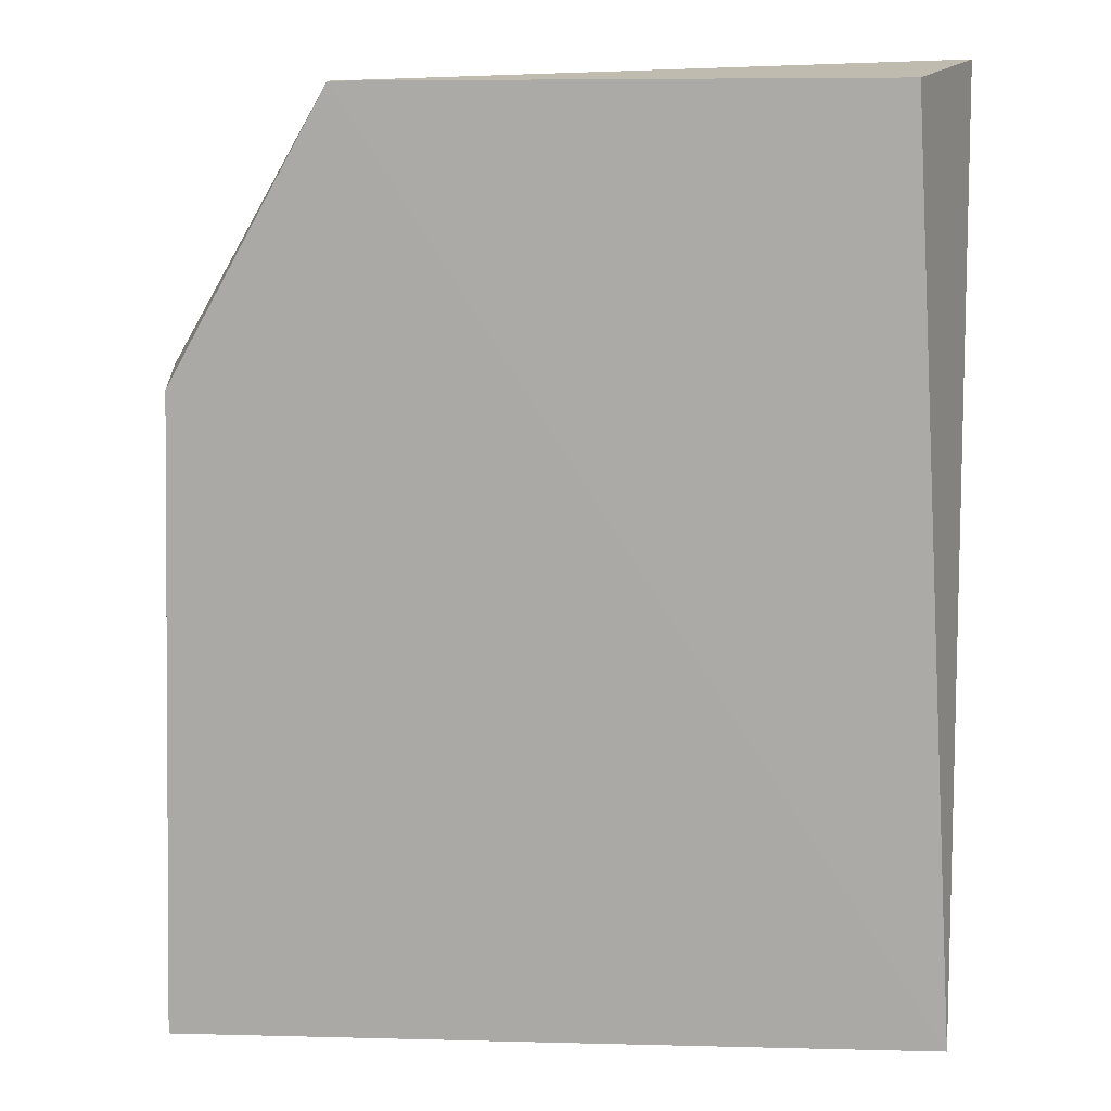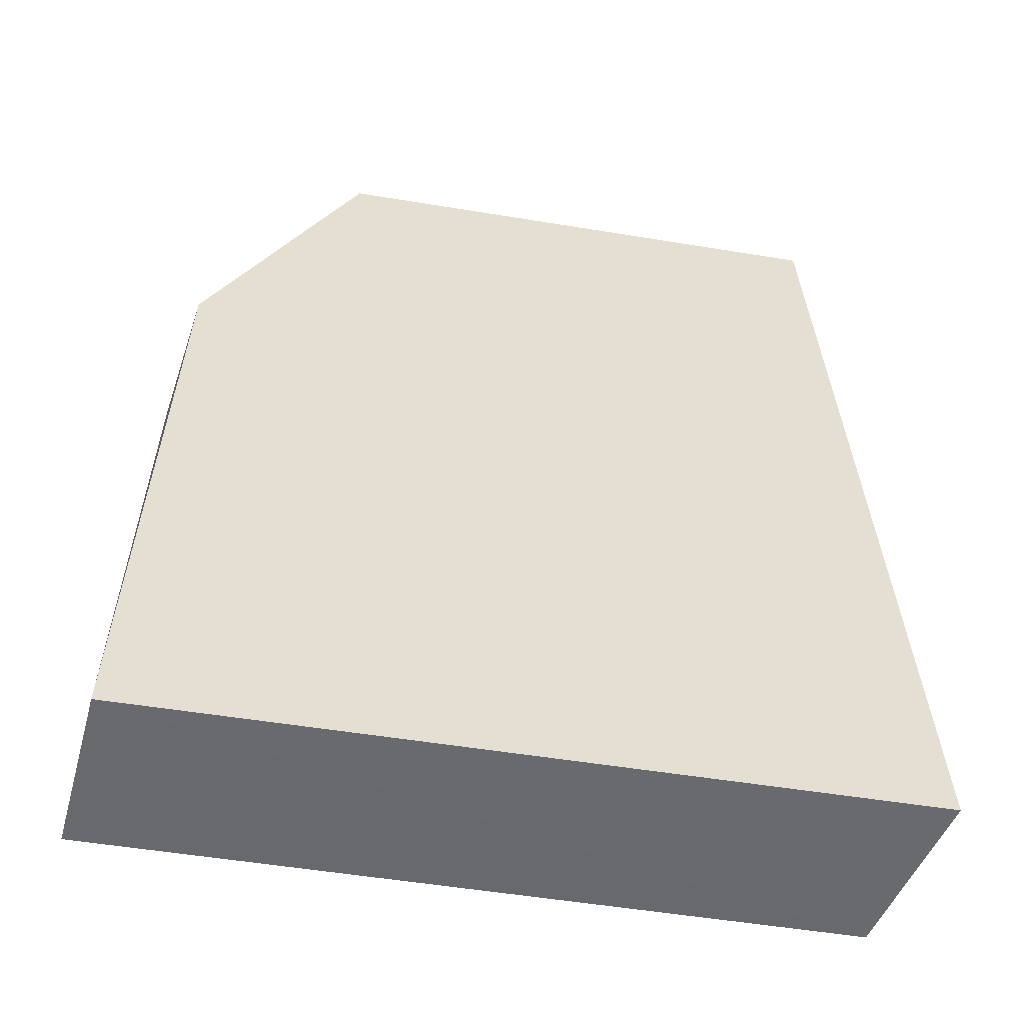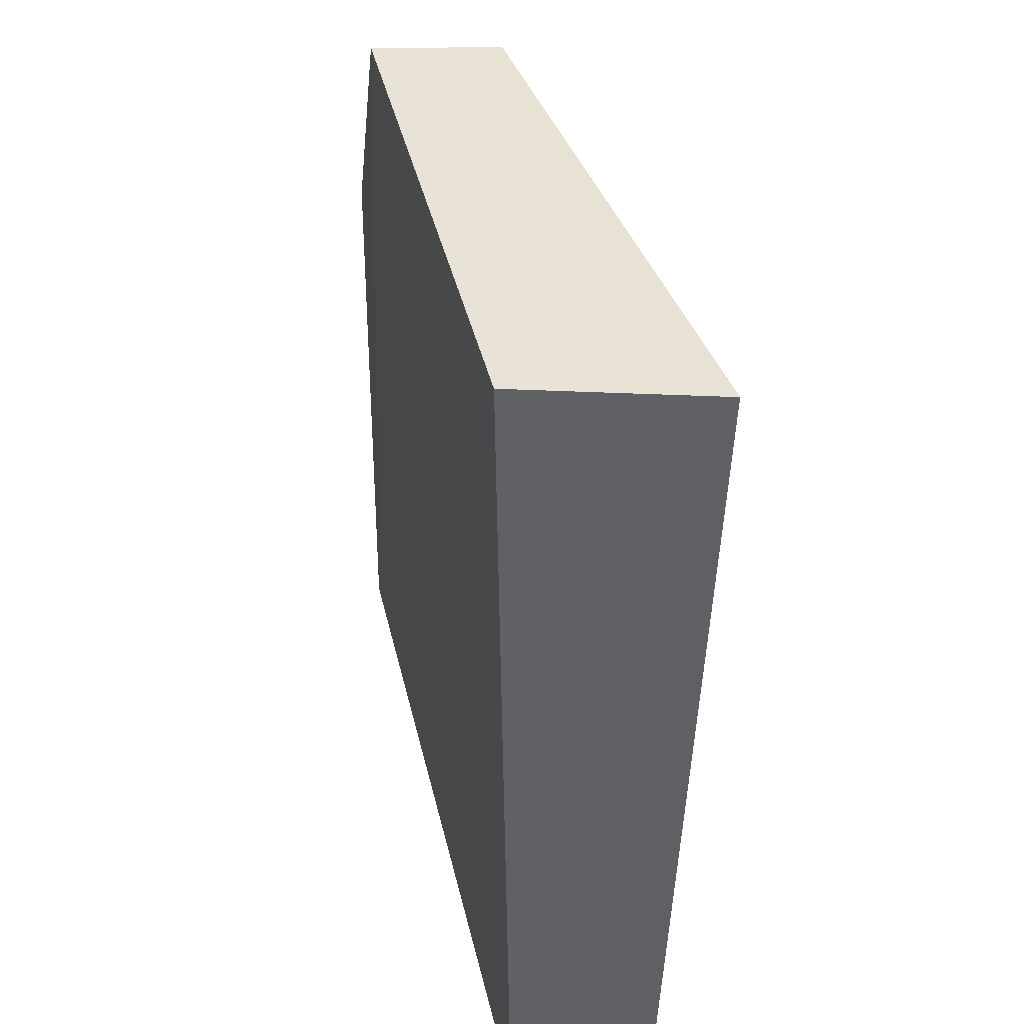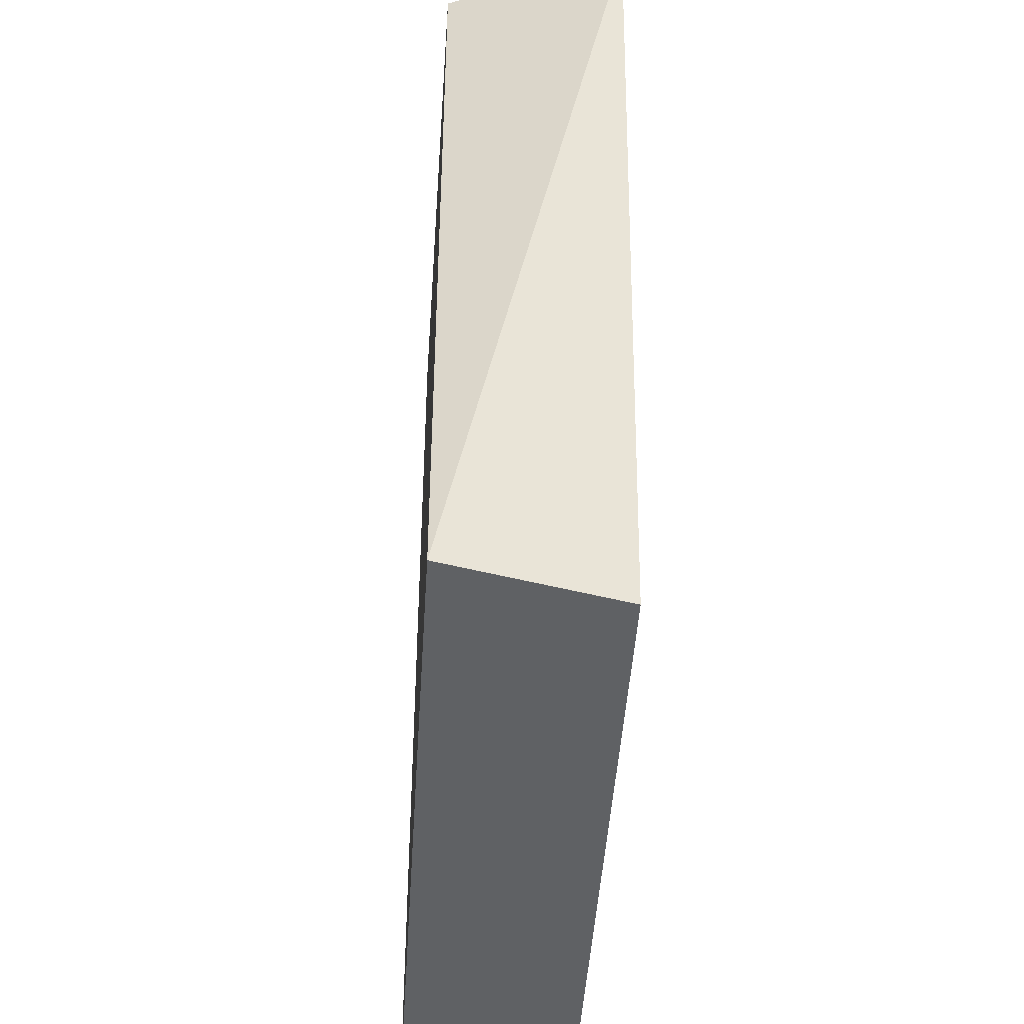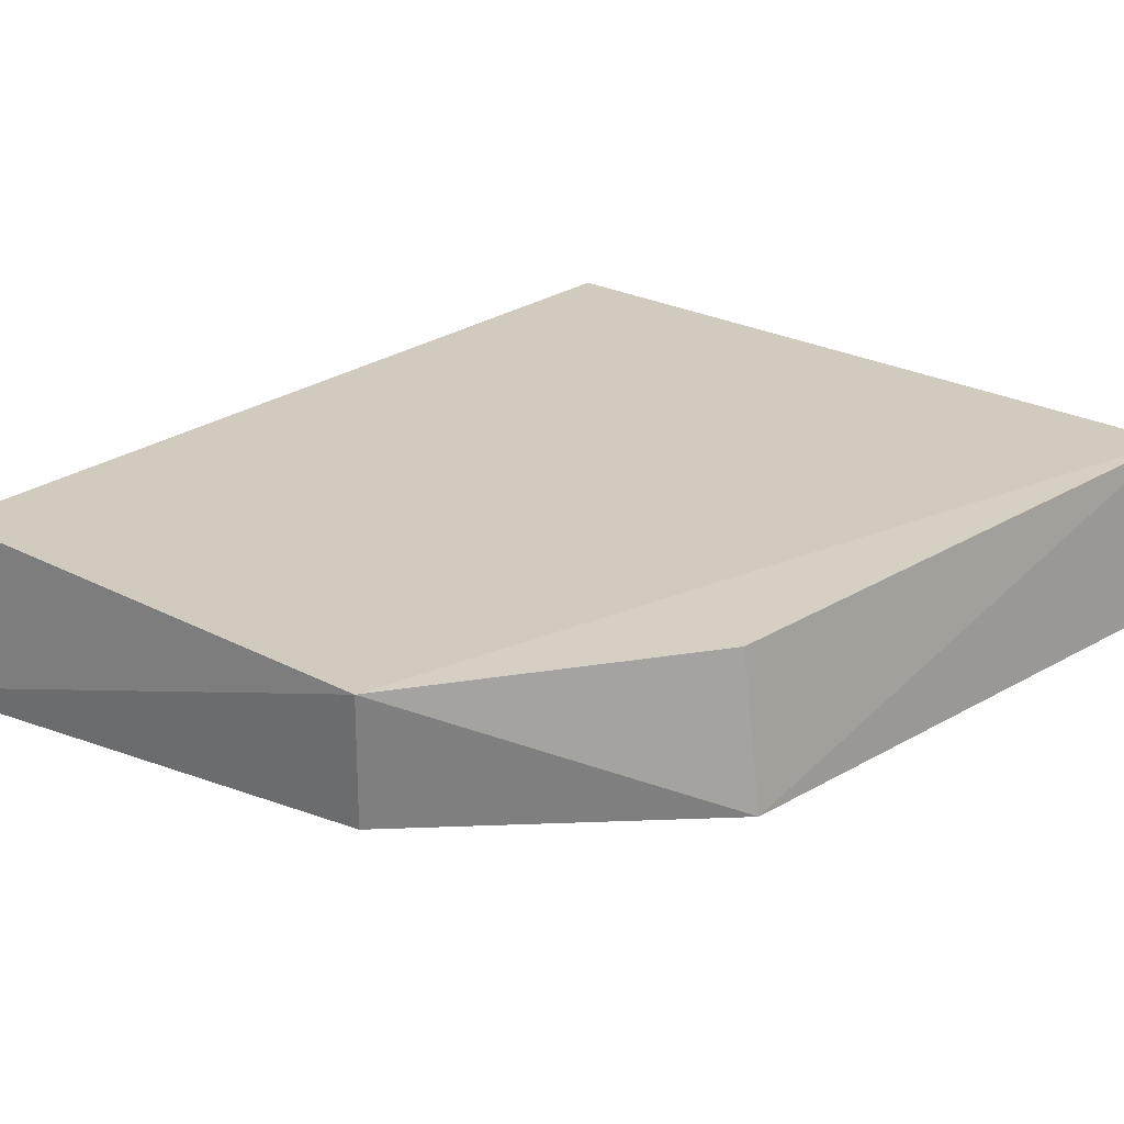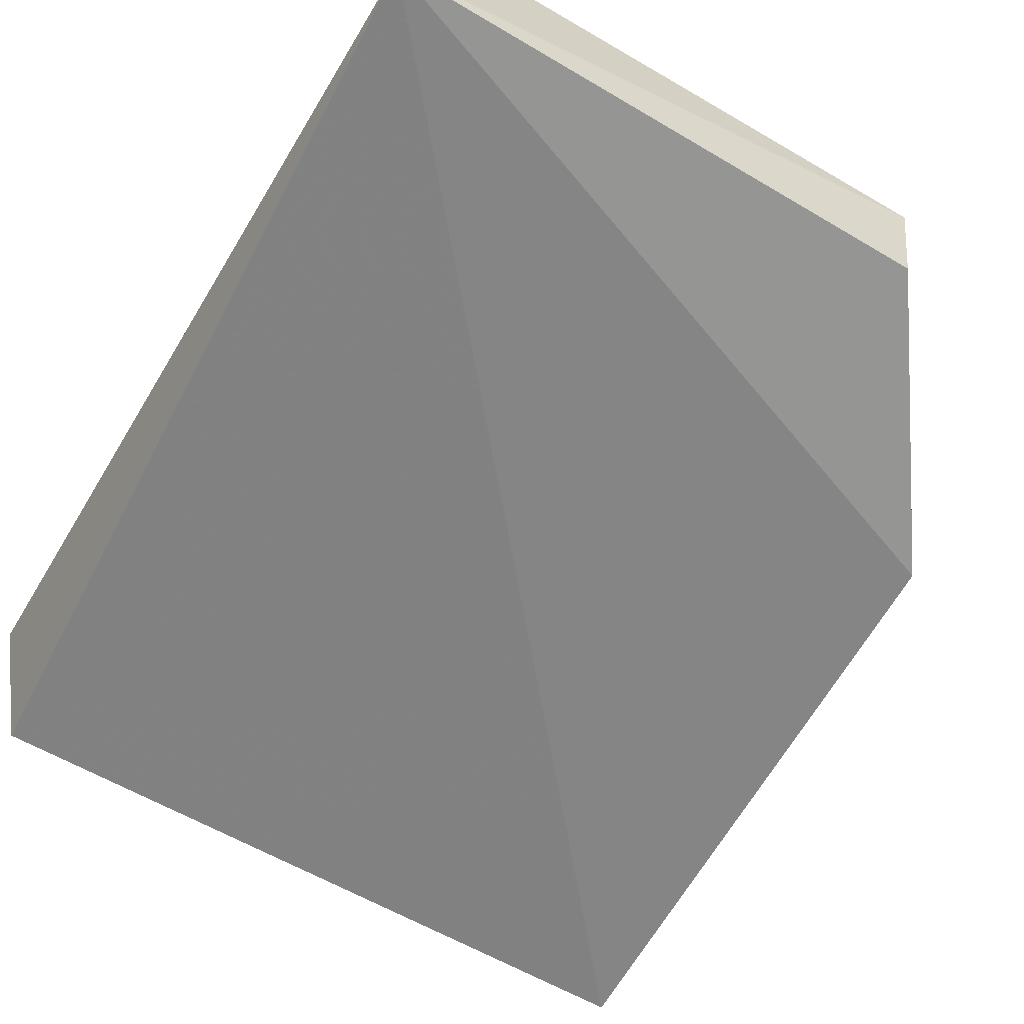
<metadata>
{"format":"obj","ext":"obj","renderer":"f3d","projection":"perspective","resolution":1024,"background":"white","views":[{"elev":13.7,"azim":3.0,"up":"+Y"},{"elev":-53.1,"azim":-10.3,"up":"+Y"},{"elev":43.6,"azim":76.6,"up":"+Y"},{"elev":-46.6,"azim":86.1,"up":"+Y"},{"elev":23.4,"azim":-137.7,"up":"+Z"},{"elev":-61.2,"azim":149.7,"up":"+Z"}]}
</metadata>
<code>
v 0.08457 -0.007564 0.01486
v 0.07466 -0.007577 -0.02977
v 0.0865 0.2351 -0.03325
v -0.06679 0.2318 0.01486
v -0.113 -0.00785 0.01364
v 0.06965 0.2329 0.01486
v -0.1168 -0.007666 -0.03095
v -0.1132 0.1587 -0.02565
v -0.1077 0.1586 0.01289
v -0.06367 0.2291 -0.01823
f 1 2 3
f 5 2 1
f 5 1 4
f 6 1 3
f 6 3 4
f 6 4 1
f 7 3 2
f 7 2 5
f 8 7 5
f 8 3 7
f 9 8 5
f 9 5 4
f 9 4 8
f 10 8 4
f 10 4 3
f 10 3 8

</code>
